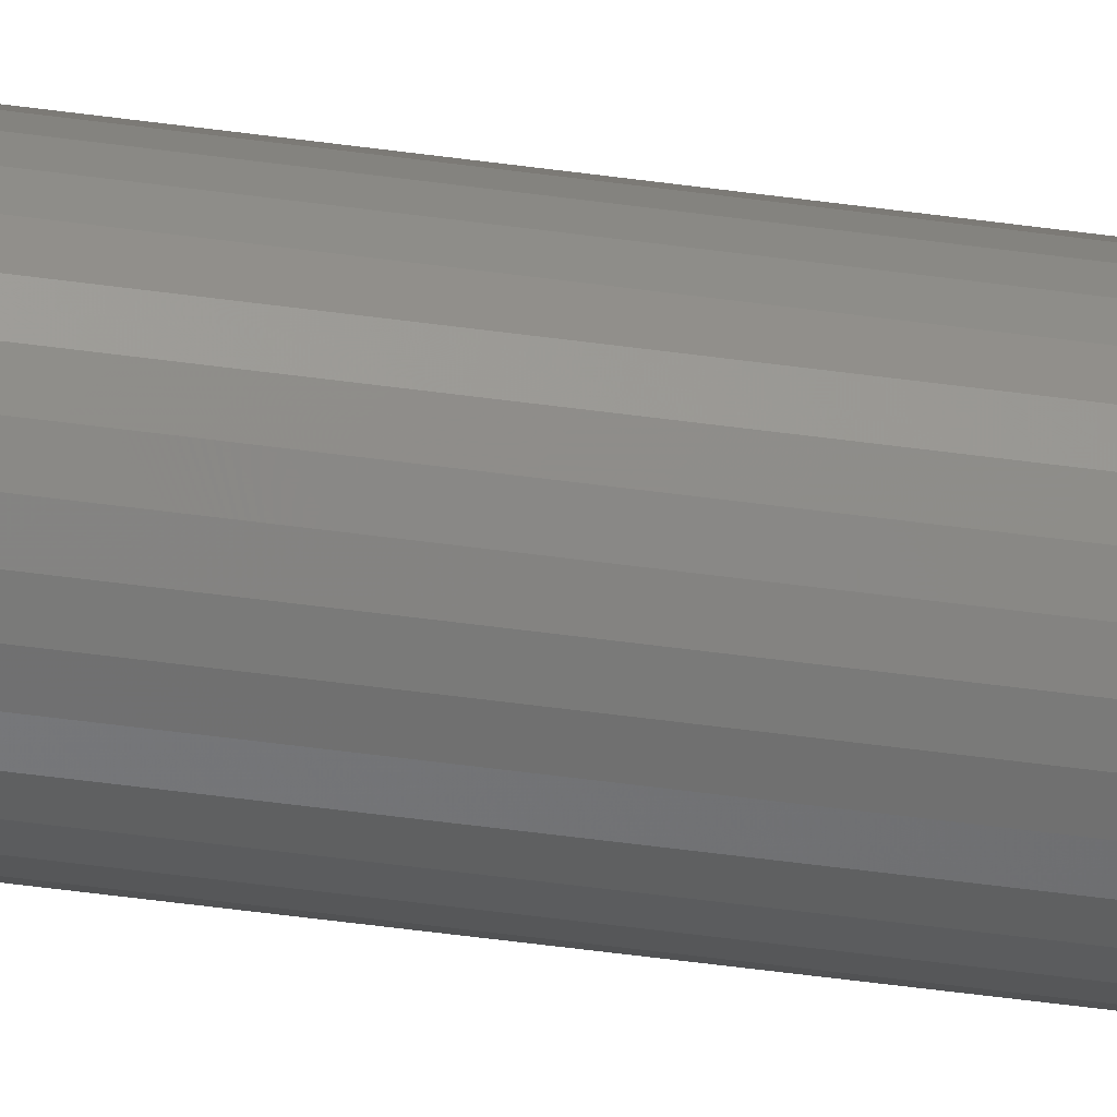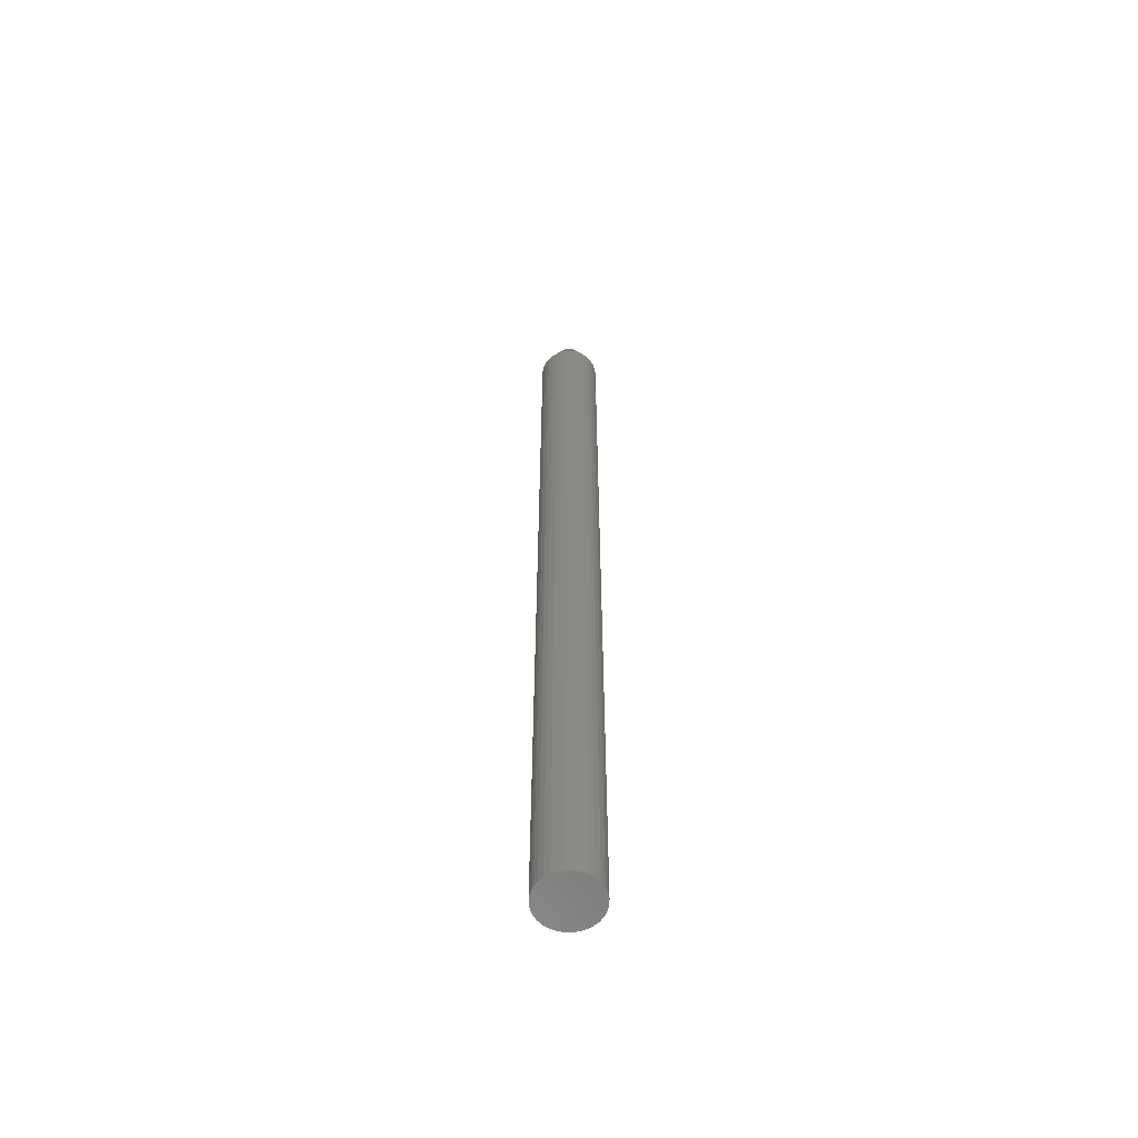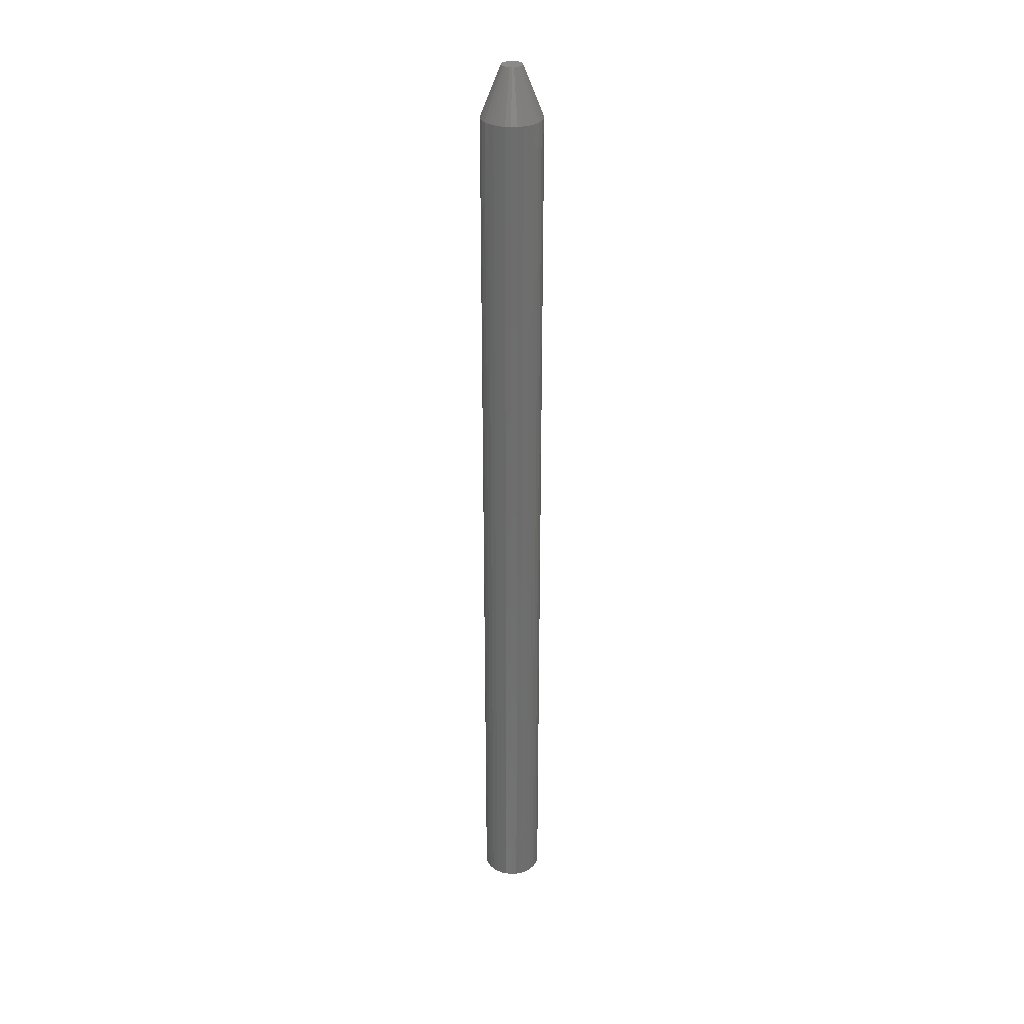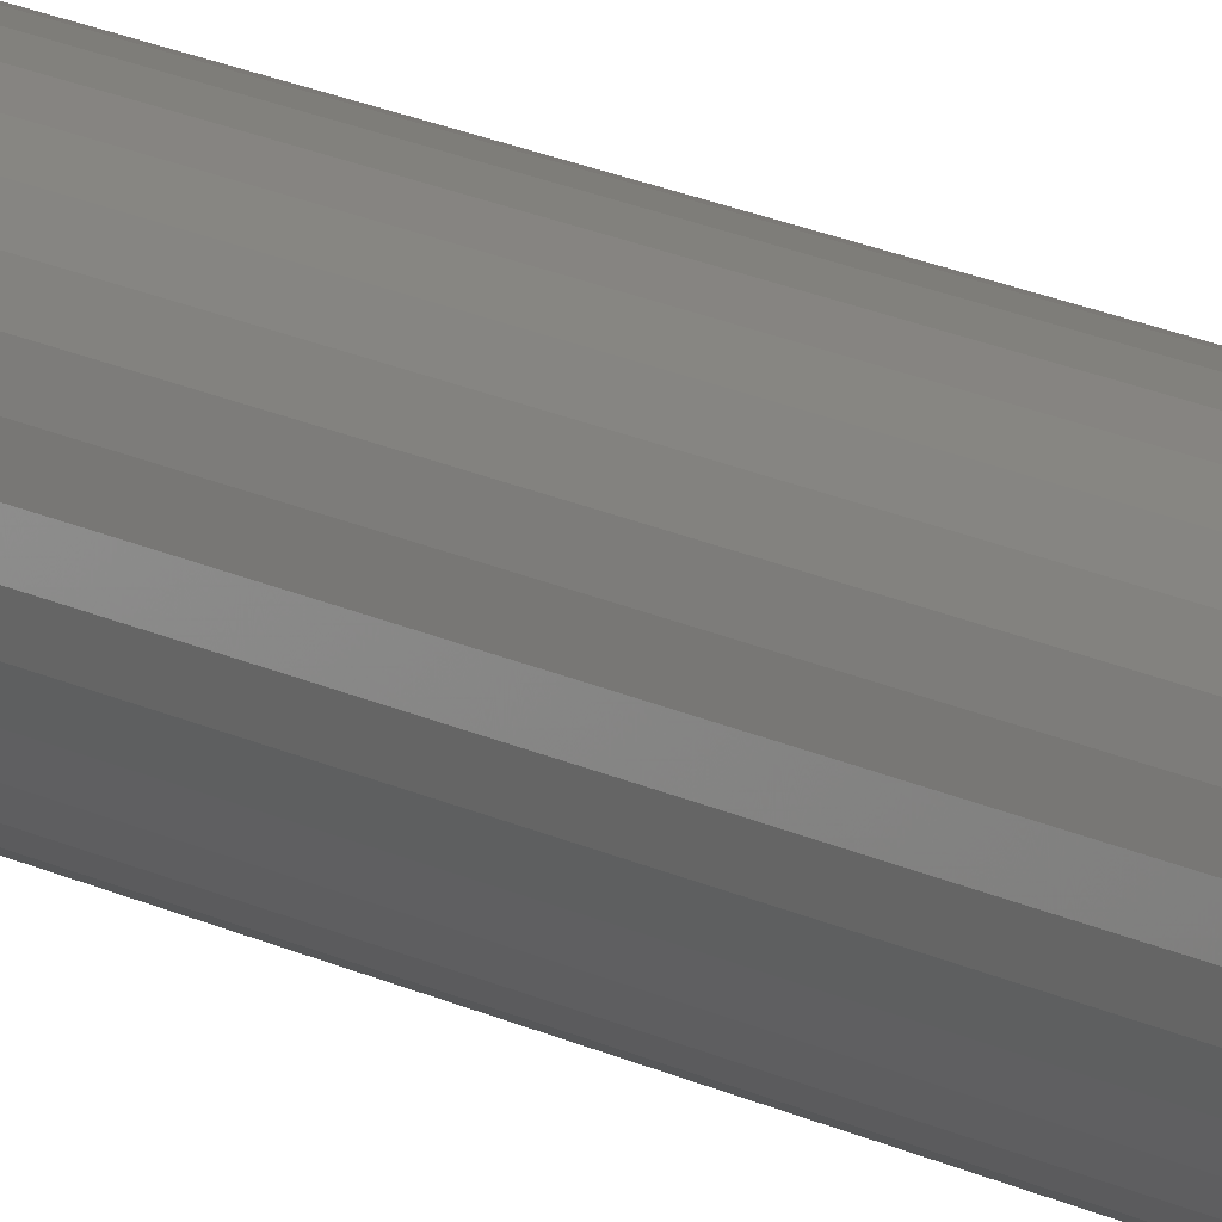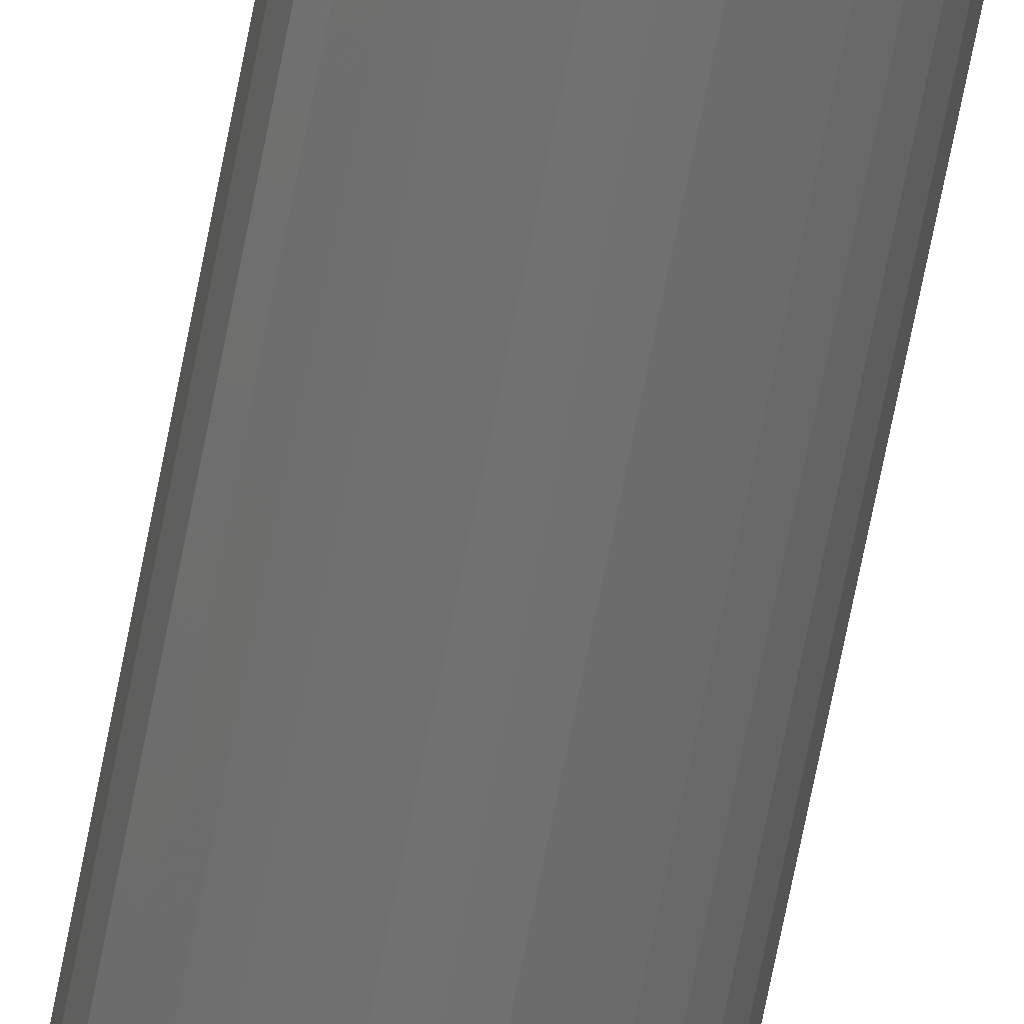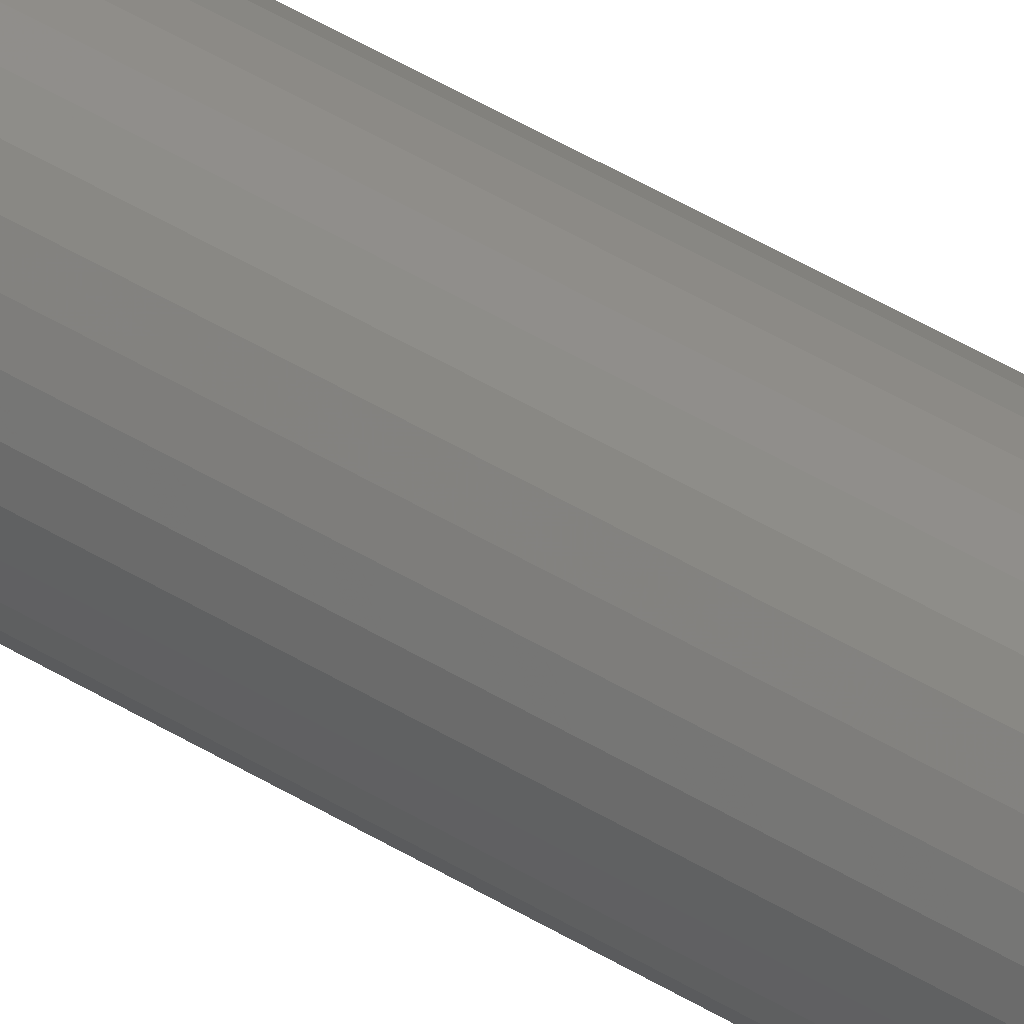
<metadata>
{"format":"stl","ext":"stl","renderer":"f3d","projection":"perspective","resolution":1024,"background":"white","views":[{"elev":-44.8,"azim":80.6,"up":"+Z"},{"elev":-58.9,"azim":38.2,"up":"+Y"},{"elev":30.4,"azim":35.0,"up":"+Y"},{"elev":13.2,"azim":-36.9,"up":"+Z"},{"elev":-62.7,"azim":-10.5,"up":"+Z"},{"elev":45.0,"azim":125.7,"up":"+Z"}]}
</metadata>
<code>
# stl→obj: 96 verts, 188 faces
v -0.01291 0.75 0.008955
v -0.0109 0.75 0.0114
v 0.01189 0.75 0.0114
v 0.0139 0.75 0.008955
v -0.0144 0.75 0.006168
v 0.01538 0.75 0.006168
v 0.0139 0.75 -0.008955
v -0.01291 0.75 -0.008955
v 0.01538 0.75 -0.006168
v -0.0109 0.75 -0.0114
v 0.01189 0.75 -0.0114
v -0.008461 0.75 -0.0134
v 0.009448 0.75 -0.0134
v -0.005675 0.75 -0.01489
v -0.002651 0.75 -0.01581
v 0.006662 0.75 -0.01489
v 0.0004934 0.75 -0.01612
v 0.003638 0.75 -0.01581
v 0.009448 0.75 0.0134
v -0.008461 0.75 0.0134
v -0.005675 0.75 0.01489
v -0.002651 0.75 0.01581
v 0.0004934 0.75 0.01612
v 0.003638 0.75 0.01581
v 0.006662 0.75 0.01489
v -0.0144 0.75 -0.006168
v -0.01532 0.75 -0.003145
v 0.0163 0.75 -0.003145
v -0.01562 0.75 -7.151e-10
v 0.01661 0.75 3.228e-18
v -0.01532 0.75 0.003145
v 0.0163 0.75 0.003145
v 0.04786 0.6719 -1.74e-17
v 0.04786 -0.75 -5.801e-18
v 0.04695 0.6719 -0.009241
v 0.04695 -0.75 -0.009241
v 0.04426 0.6719 -0.01813
v 0.04426 -0.75 -0.01813
v 0.03988 0.6719 -0.02632
v 0.03988 -0.75 -0.02632
v 0.03399 0.6719 -0.03349
v 0.03399 -0.75 -0.03349
v 0.02681 0.6719 -0.03939
v 0.02681 -0.75 -0.03939
v 0.01862 0.6719 -0.04376
v 0.01862 -0.75 -0.04376
v 0.009735 0.6719 -0.04646
v 0.009735 -0.75 -0.04646
v 0.0004934 0.6719 -0.04737
v 0.0004934 -0.75 -0.04737
v -0.008748 0.6719 -0.04646
v -0.008748 -0.75 -0.04646
v -0.01763 0.6719 -0.04376
v -0.01763 -0.75 -0.04376
v -0.02582 0.6719 -0.03939
v -0.02582 -0.75 -0.03939
v -0.033 0.6719 -0.03349
v -0.033 -0.75 -0.03349
v -0.03889 0.6719 -0.02632
v -0.03889 -0.75 -0.02632
v -0.04327 0.6719 -0.01813
v -0.04327 -0.75 -0.01813
v -0.04596 0.6719 -0.009241
v -0.04596 -0.75 -0.009241
v -0.04688 0.6719 5.801e-18
v -0.04688 -0.75 5.801e-18
v -0.04596 0.6719 0.009241
v -0.04596 -0.75 0.009241
v -0.04327 0.6719 0.01813
v -0.04327 -0.75 0.01813
v -0.03889 0.6719 0.02632
v -0.03889 -0.75 0.02632
v -0.033 0.6719 0.03349
v -0.033 -0.75 0.03349
v -0.02582 0.6719 0.03939
v -0.02582 -0.75 0.03939
v -0.01763 0.6719 0.04376
v -0.01763 -0.75 0.04376
v -0.008748 0.6719 0.04646
v -0.008748 -0.75 0.04646
v 0.0004934 0.6719 0.04737
v 0.0004934 -0.75 0.04737
v 0.009735 0.6719 0.04646
v 0.009735 -0.75 0.04646
v 0.01862 0.6719 0.04376
v 0.01862 -0.75 0.04376
v 0.02681 0.6719 0.03939
v 0.02681 -0.75 0.03939
v 0.03399 0.6719 0.03349
v 0.03399 -0.75 0.03349
v 0.03988 0.6719 0.02632
v 0.03988 -0.75 0.02632
v 0.04426 0.6719 0.01813
v 0.04426 -0.75 0.01813
v 0.04695 0.6719 0.009241
v 0.04695 -0.75 0.009241
f 1 2 3
f 4 1 3
f 5 1 4
f 6 5 4
f 7 8 9
f 10 8 7
f 11 10 7
f 12 10 11
f 13 12 11
f 13 14 12
f 15 14 13
f 16 15 13
f 16 17 15
f 18 17 16
f 19 3 2
f 19 2 20
f 19 20 21
f 19 21 22
f 19 22 23
f 19 23 24
f 19 24 25
f 8 26 9
f 9 26 27
f 9 27 28
f 28 27 29
f 28 29 30
f 30 29 31
f 30 31 32
f 32 31 5
f 32 5 6
f 33 34 35
f 35 34 36
f 35 36 37
f 37 36 38
f 37 38 39
f 39 38 40
f 39 40 41
f 41 40 42
f 41 42 43
f 43 42 44
f 43 44 45
f 45 44 46
f 45 46 47
f 47 46 48
f 47 48 49
f 49 48 50
f 49 50 51
f 51 50 52
f 51 52 53
f 53 52 54
f 53 54 55
f 55 54 56
f 55 56 57
f 57 56 58
f 57 58 59
f 59 58 60
f 59 60 61
f 61 60 62
f 61 62 63
f 63 62 64
f 63 64 65
f 65 64 66
f 65 66 67
f 67 66 68
f 67 68 69
f 69 68 70
f 69 70 71
f 71 70 72
f 71 72 73
f 73 72 74
f 73 74 75
f 75 74 76
f 75 76 77
f 77 76 78
f 77 78 79
f 79 78 80
f 79 80 81
f 81 80 82
f 81 82 83
f 83 82 84
f 83 84 85
f 85 84 86
f 85 86 87
f 87 86 88
f 87 88 89
f 89 88 90
f 89 90 91
f 91 90 92
f 91 92 93
f 93 92 94
f 93 94 95
f 95 94 96
f 95 96 33
f 33 96 34
f 30 95 33
f 30 32 95
f 65 31 29
f 65 67 31
f 6 93 95
f 6 95 32
f 4 91 93
f 4 93 6
f 3 89 91
f 3 91 4
f 19 87 89
f 19 89 3
f 25 85 87
f 25 87 19
f 24 83 85
f 24 85 25
f 23 81 83
f 23 83 24
f 22 79 81
f 22 81 23
f 21 77 79
f 21 79 22
f 20 75 77
f 20 77 21
f 2 73 75
f 2 75 20
f 1 71 73
f 1 73 2
f 5 69 71
f 5 71 1
f 67 69 31
f 31 69 5
f 29 63 65
f 29 27 63
f 33 28 30
f 33 35 28
f 26 61 63
f 26 63 27
f 8 59 61
f 8 61 26
f 10 57 59
f 10 59 8
f 12 55 57
f 12 57 10
f 14 53 55
f 14 55 12
f 15 51 53
f 15 53 14
f 17 49 51
f 17 51 15
f 18 47 49
f 18 49 17
f 16 45 47
f 16 47 18
f 13 43 45
f 13 45 16
f 11 41 43
f 11 43 13
f 7 39 41
f 7 41 11
f 9 37 39
f 9 39 7
f 35 37 28
f 28 37 9
f 82 80 78
f 84 82 78
f 84 78 86
f 86 78 76
f 86 76 88
f 88 76 74
f 88 74 90
f 90 74 72
f 90 72 92
f 92 72 70
f 92 70 94
f 94 70 68
f 94 68 96
f 36 62 38
f 38 62 60
f 38 60 40
f 40 60 58
f 40 58 42
f 42 58 56
f 42 56 44
f 44 56 54
f 44 54 46
f 46 54 52
f 46 52 50
f 46 50 48
f 96 68 34
f 34 68 66
f 34 66 36
f 36 66 64
f 36 64 62

</code>
